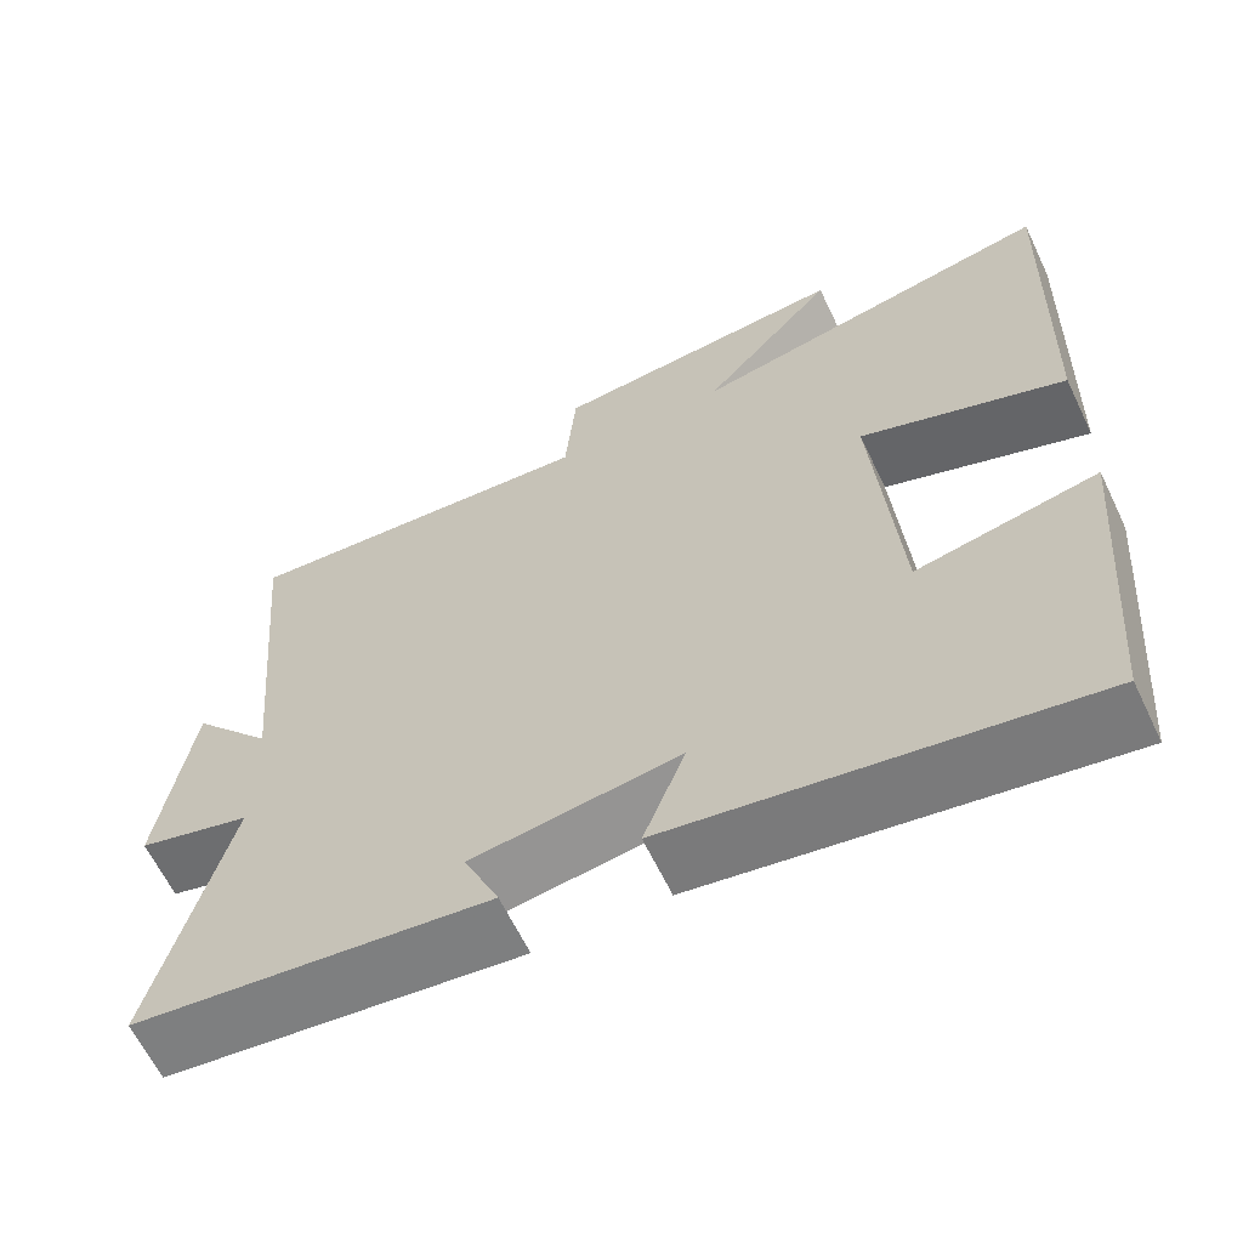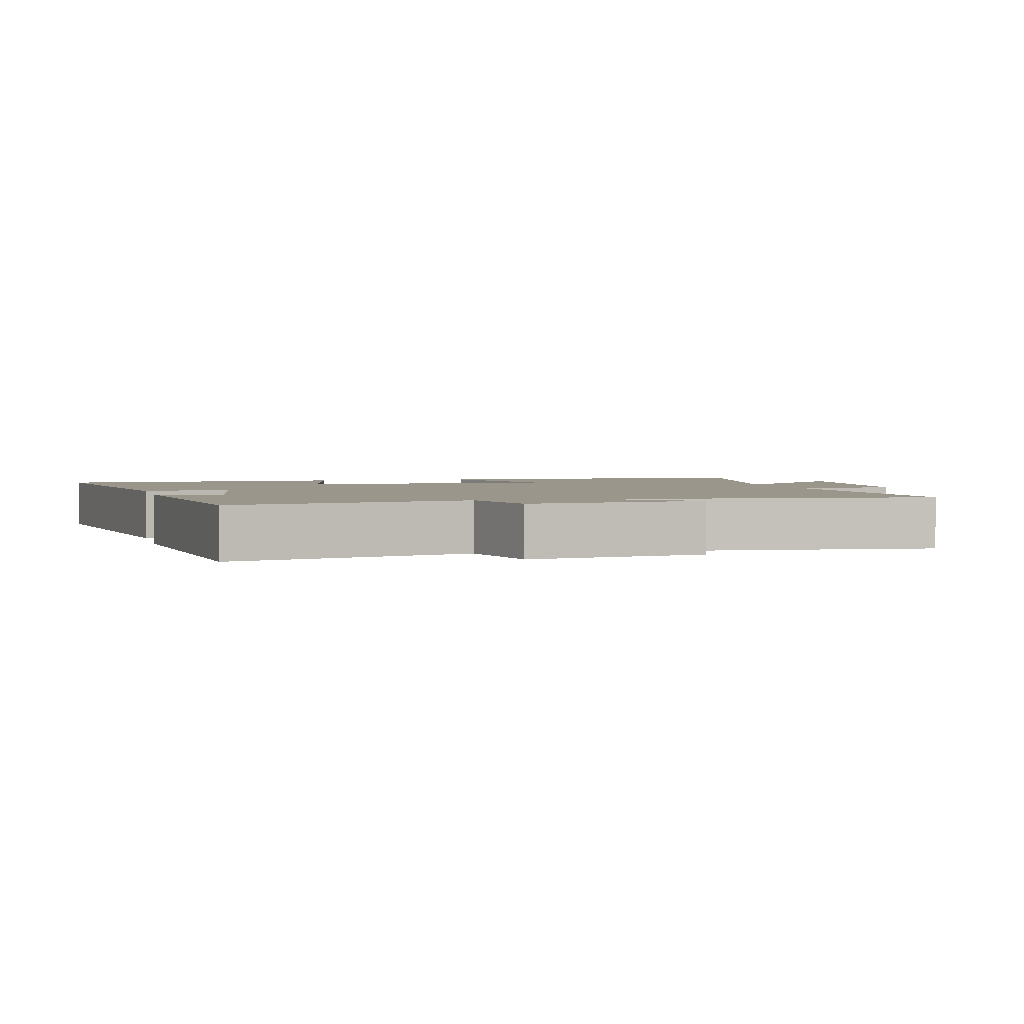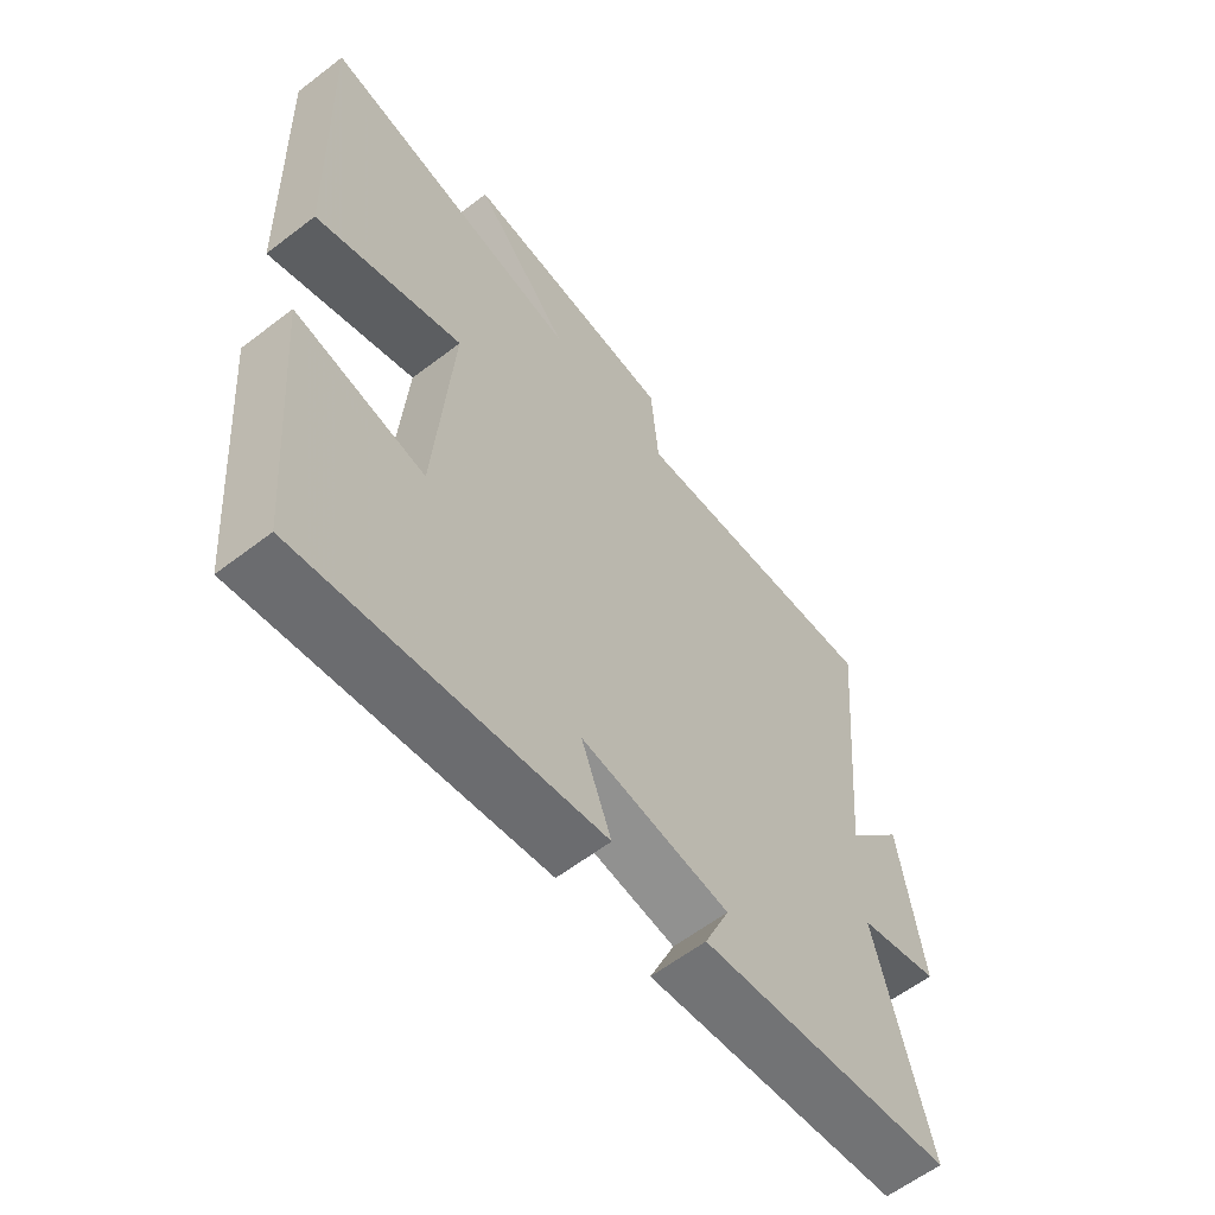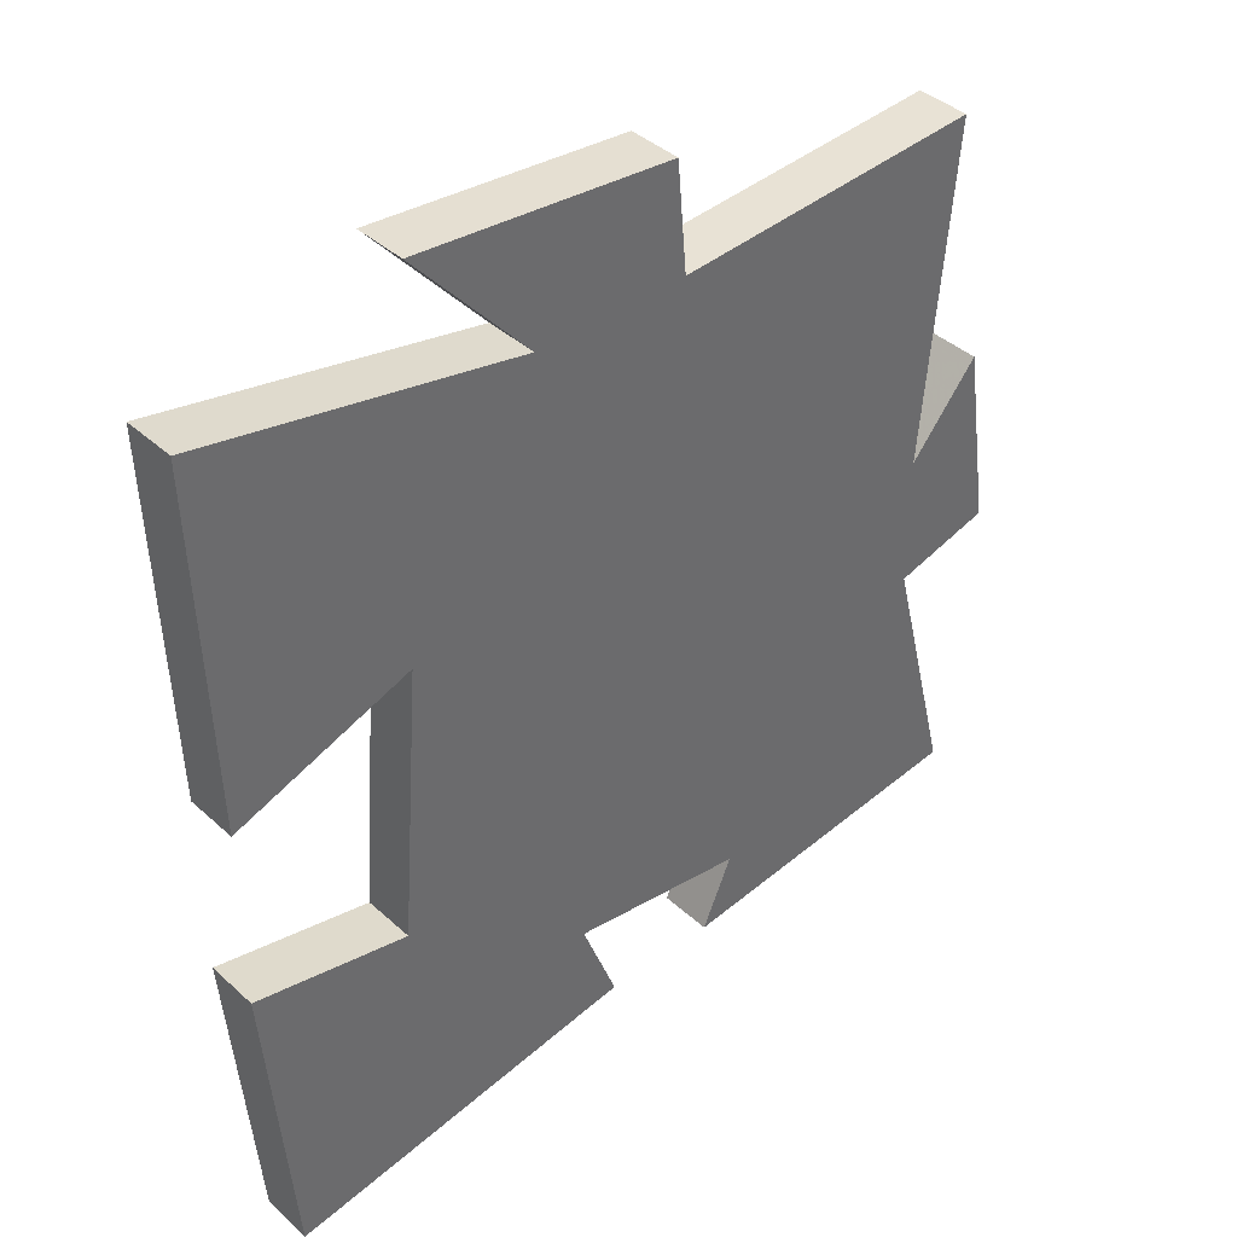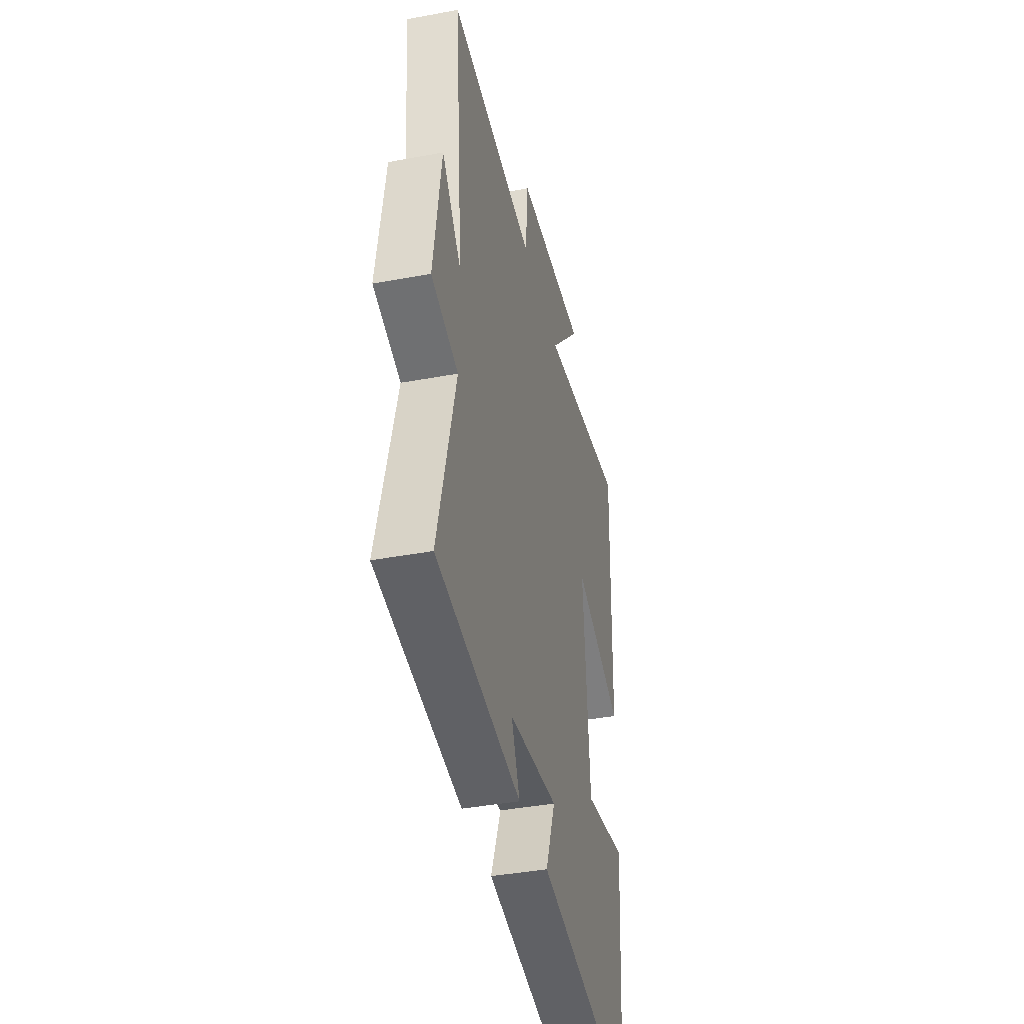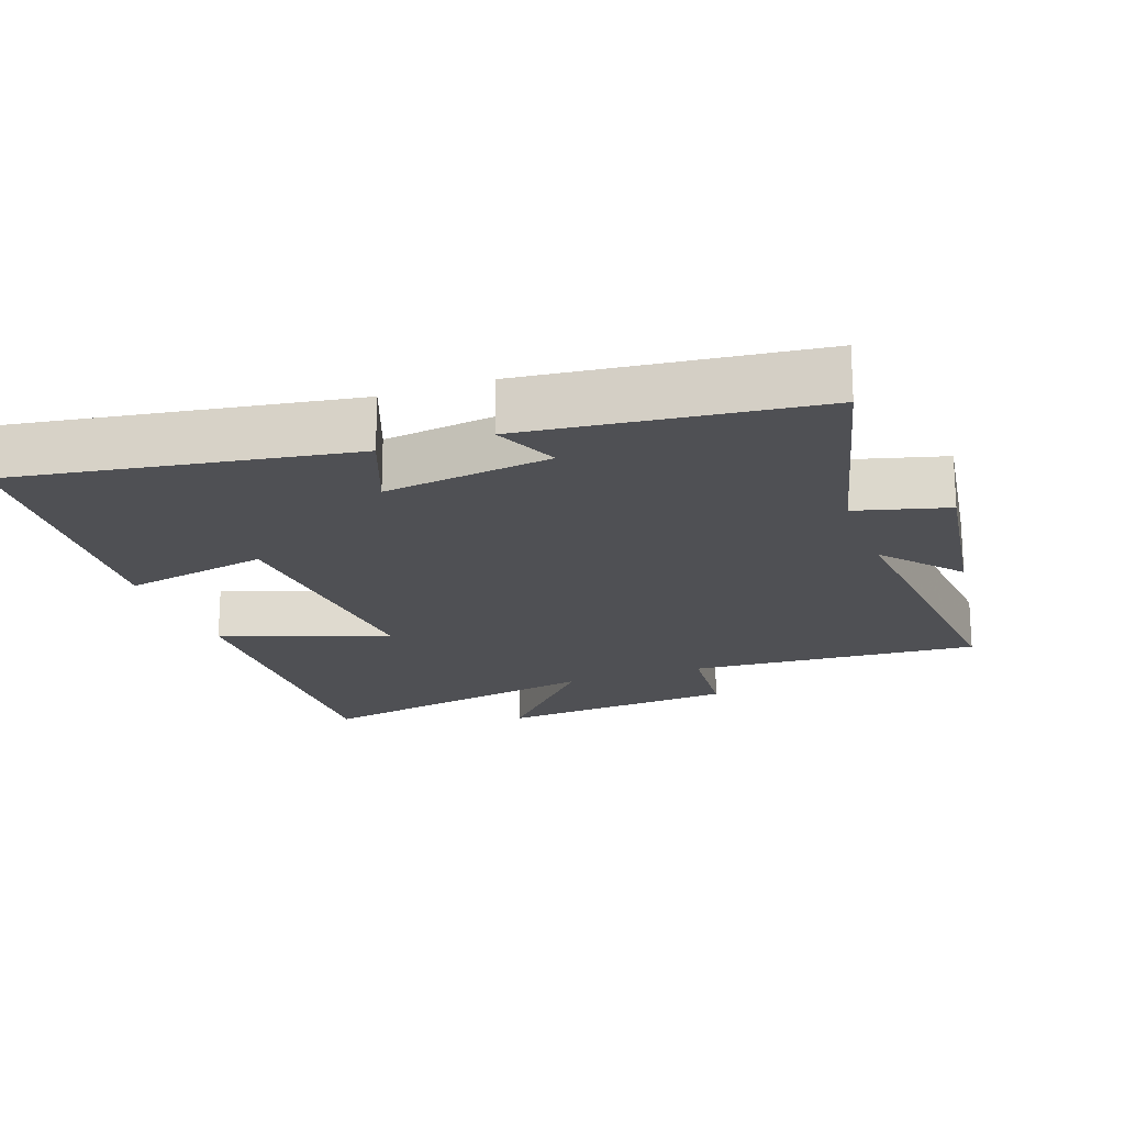
<metadata>
{"format":"obj","ext":"obj","renderer":"f3d","projection":"perspective","resolution":1024,"background":"white","views":[{"elev":-63.2,"azim":25.6,"up":"+Z"},{"elev":2.4,"azim":-104.0,"up":"+Y"},{"elev":-60.4,"azim":128.1,"up":"+Z"},{"elev":40.0,"azim":138.1,"up":"+Z"},{"elev":-40.7,"azim":-77.2,"up":"+Z"},{"elev":-19.1,"azim":-160.3,"up":"+Y"}]}
</metadata>
<code>
v 0.516 0.07 0.586
v 0.5 0.07 0.097
v 0.26 0.07 0.183
v 0.288 0.07 -0.195
v 0.5 0.07 -0.151
v 0.465 0.07 -0.576
v -0.02 0.07 -0.5
v 0.029 0.07 -0.372
v -0.213 0.07 -0.406
v -0.172 0.07 -0.5
v -0.587 0.07 -0.454
v -0.5 0.07 -0.111
v -0.632 0.07 -0.076
v -0.594 0.07 0.178
v -0.5 0.07 0.067
v -0.541 0.07 0.527
v -0.12 0.07 0.5
v -0.107 0.07 0.646
v 0.243 0.07 0.678
v 0.086 0.07 0.5
v 0.516 0 0.586
v 0.5 0 0.097
v 0.26 0 0.183
v 0.288 0 -0.195
v 0.5 0 -0.151
v 0.465 0 -0.576
v -0.02 0 -0.5
v 0.029 0 -0.372
v -0.213 0 -0.406
v -0.172 0 -0.5
v -0.587 0 -0.454
v -0.5 0 -0.111
v -0.632 0 -0.076
v -0.594 0 0.178
v -0.5 0 0.067
v -0.541 0 0.527
v -0.12 0 0.5
v -0.107 0 0.646
v 0.243 0 0.678
v 0.086 0 0.5
f 17 18 19 20
f 15 16 17
f 15 17 20
f 12 13 14 15
f 12 15 20 1
f 9 10 11 12
f 8 9 12
f 5 6 7 8
f 4 5 8
f 3 4 8 12
f 1 2 3
f 1 3 12
f 40 39 38 37
f 37 36 35
f 40 37 35
f 35 34 33 32
f 21 40 35 32
f 32 31 30 29
f 32 29 28
f 28 27 26 25
f 28 25 24
f 32 28 24 23
f 23 22 21
f 32 23 21
f 1 21 22 2
f 2 22 23 3
f 3 23 24 4
f 4 24 25 5
f 5 25 26 6
f 6 26 27 7
f 7 27 28 8
f 8 28 29 9
f 9 29 30 10
f 10 30 31 11
f 11 31 32 12
f 12 32 33 13
f 13 33 34 14
f 14 34 35 15
f 15 35 36 16
f 16 36 37 17
f 17 37 38 18
f 18 38 39 19
f 19 39 40 20
f 20 40 21 1

</code>
